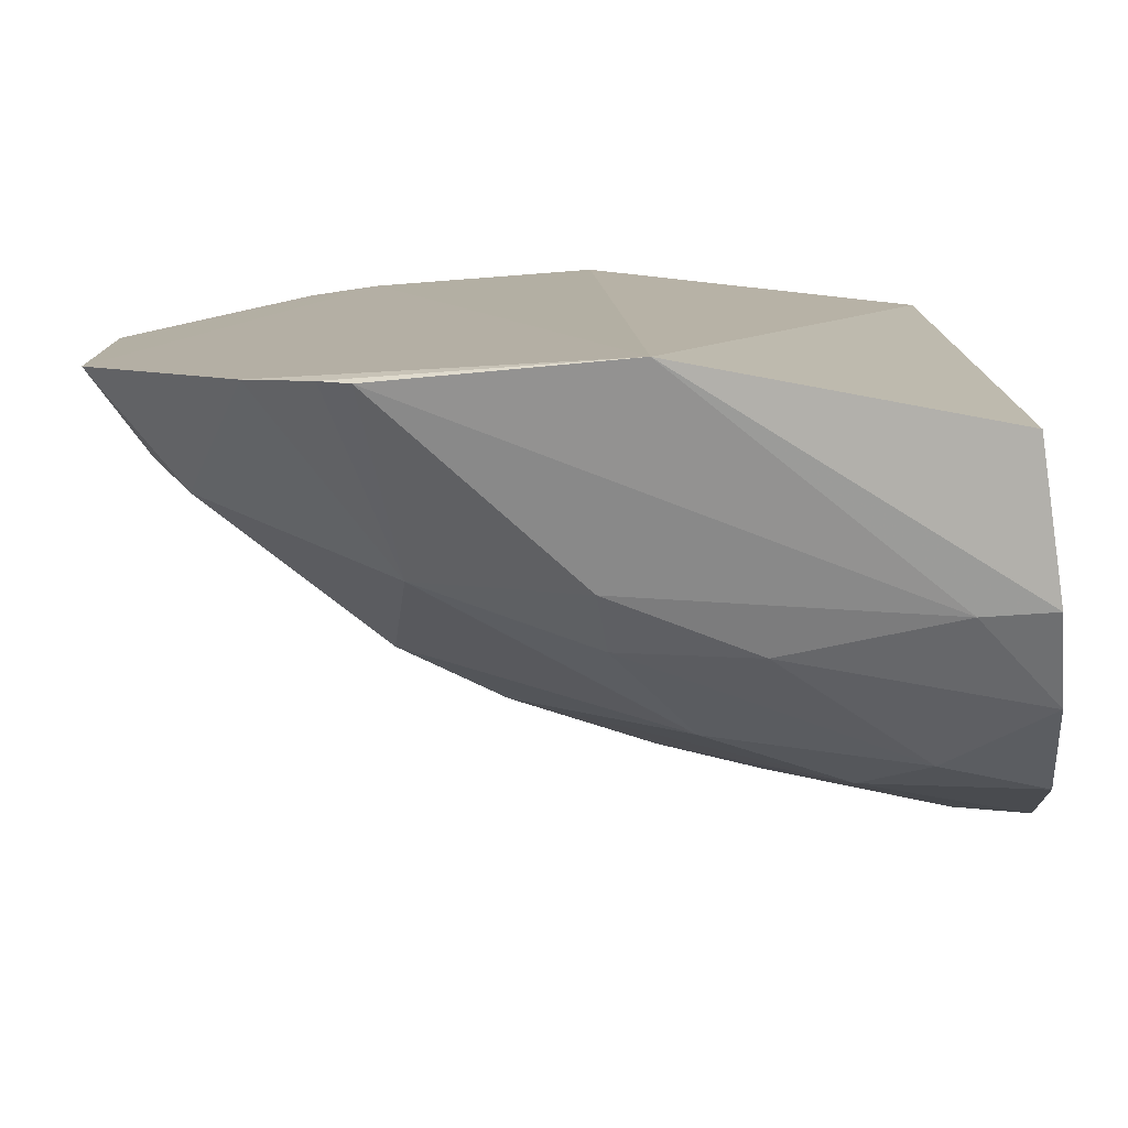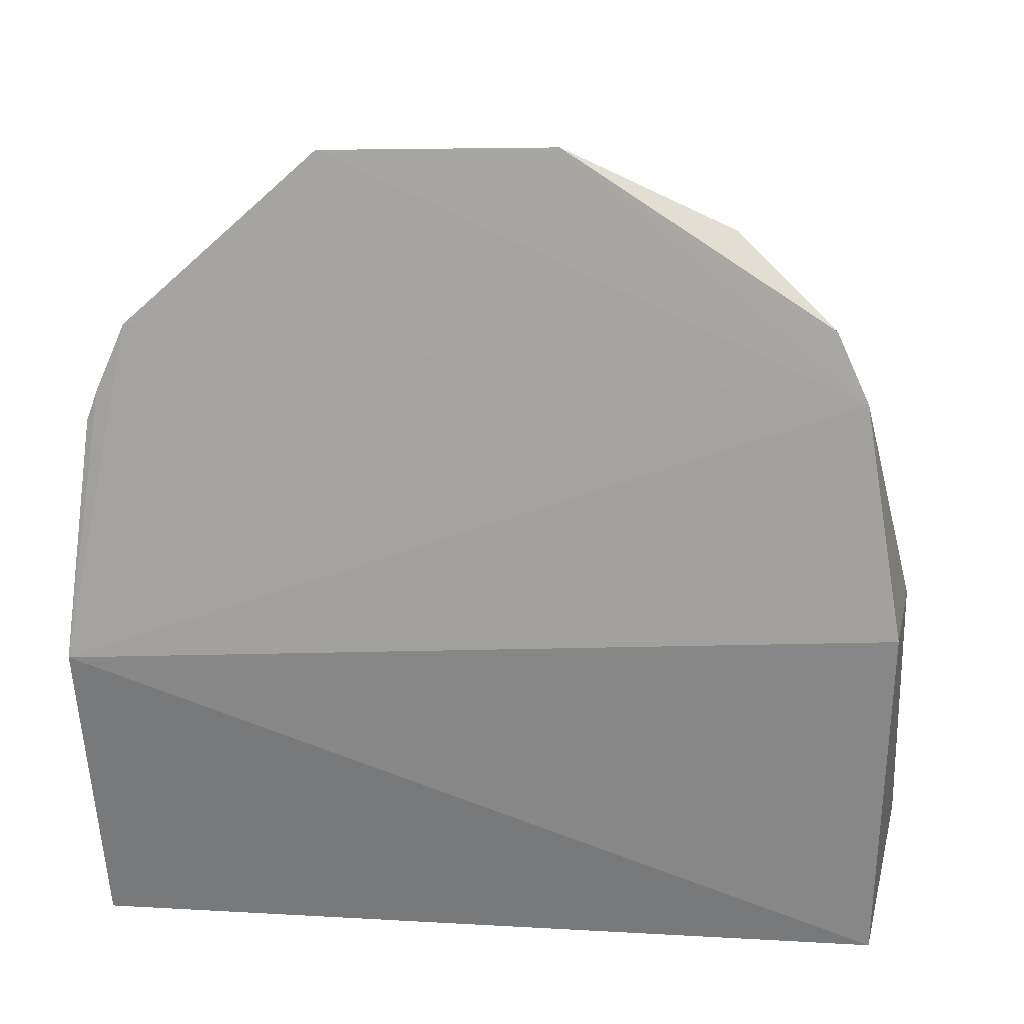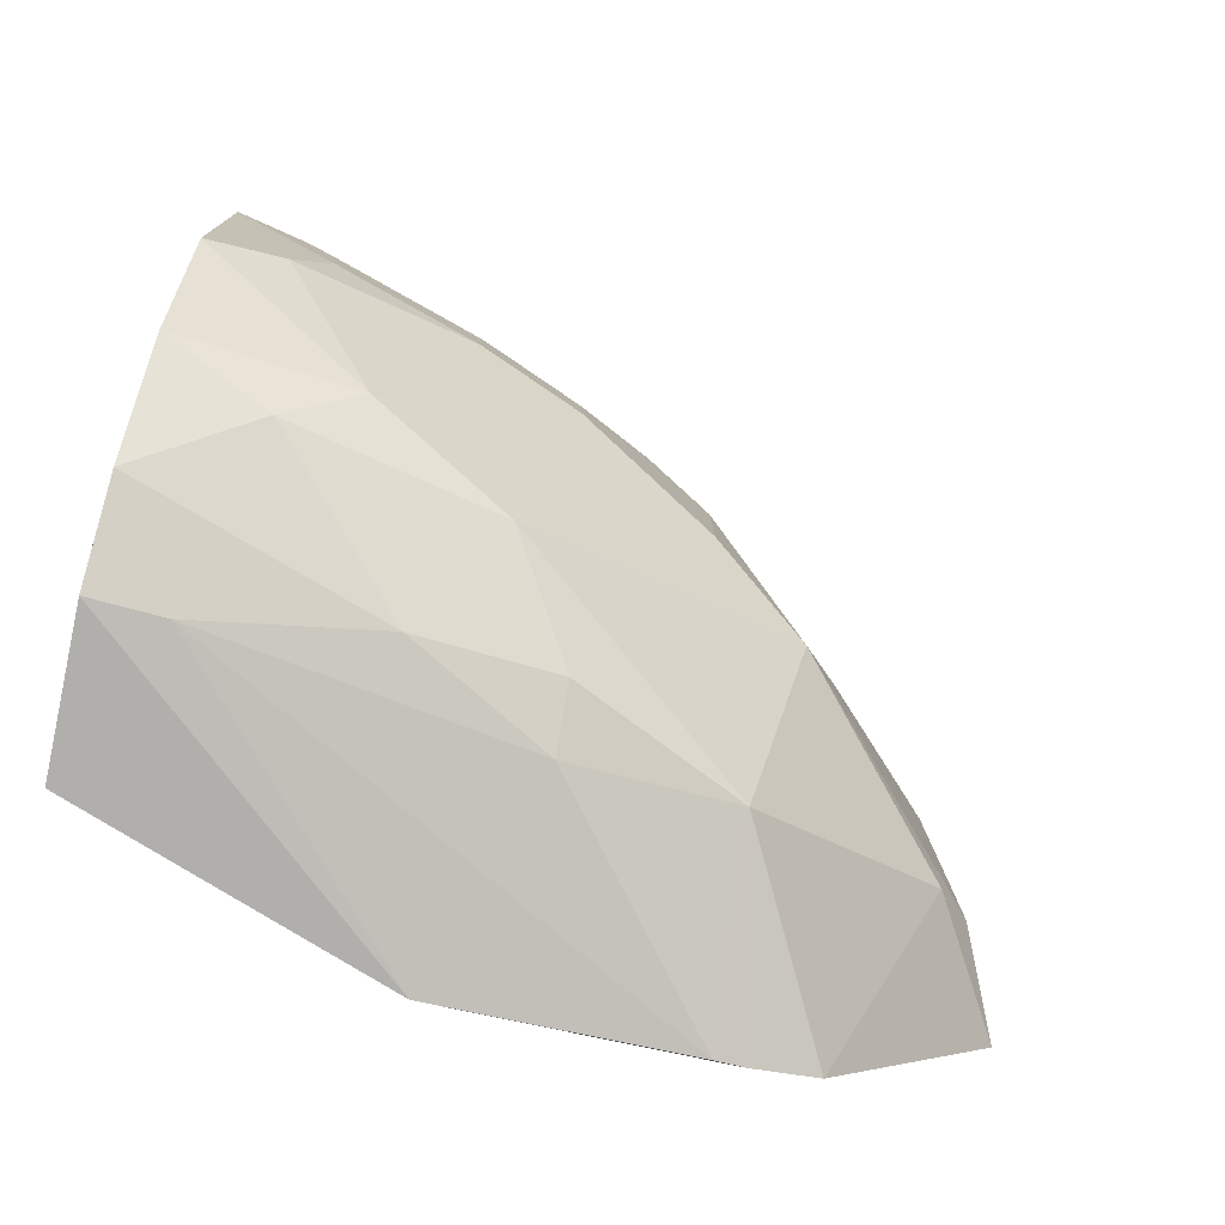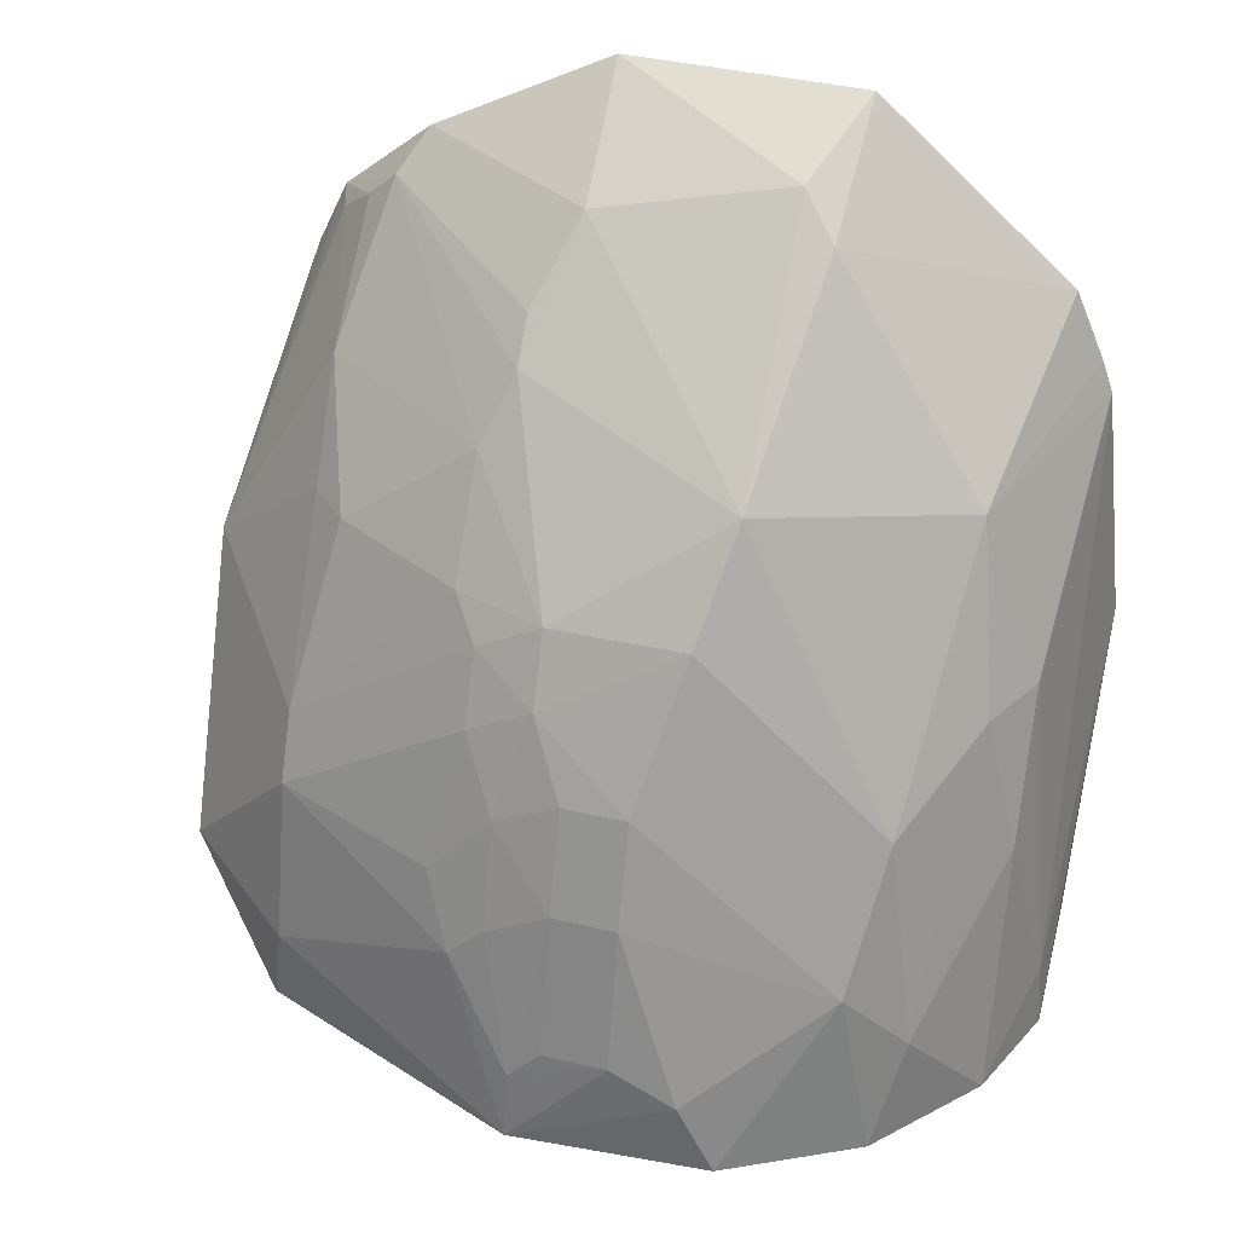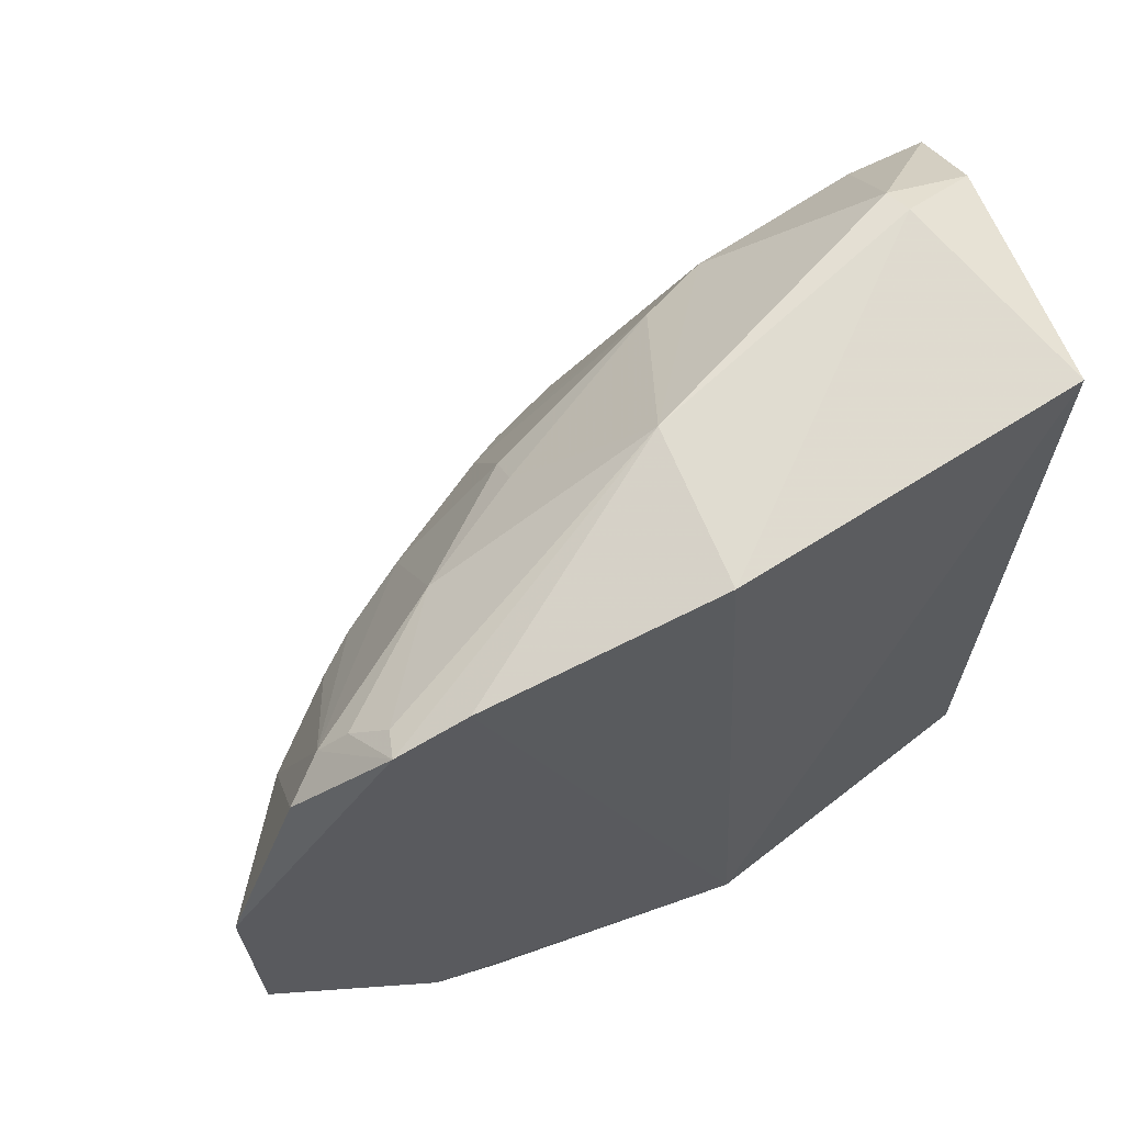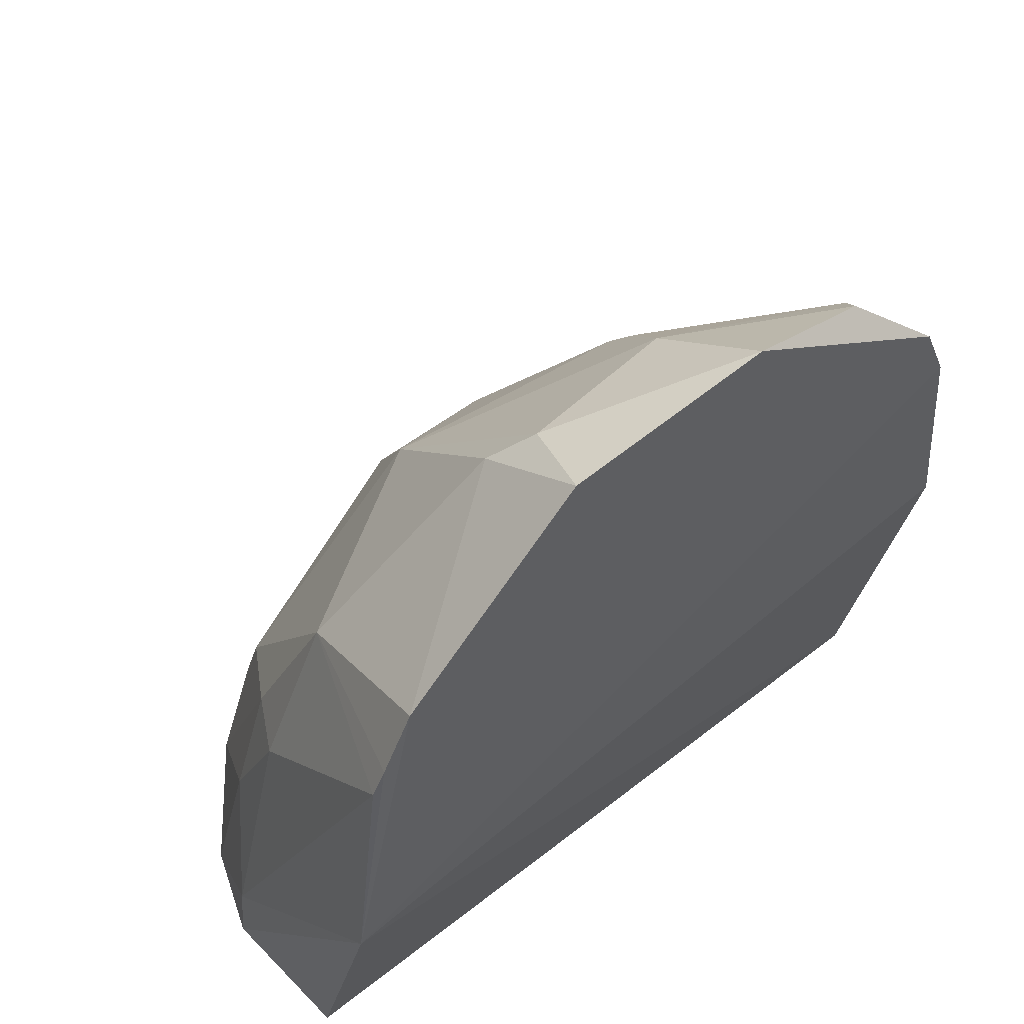
<metadata>
{"format":"obj","ext":"obj","renderer":"f3d","projection":"perspective","resolution":1024,"background":"white","views":[{"elev":-77.7,"azim":-84.0,"up":"+Z"},{"elev":14.6,"azim":-84.0,"up":"+Y"},{"elev":-78.5,"azim":75.4,"up":"+Z"},{"elev":39.6,"azim":105.3,"up":"+Y"},{"elev":65.4,"azim":-111.4,"up":"+Z"},{"elev":51.4,"azim":-131.3,"up":"+Y"}]}
</metadata>
<code>
v 0.3974 0.09593 0.1037
v 0.4414 0.0957 -0.0929
v 0.3787 0.3006 -0.009193
v 0.224 0.4506 0.004661
v 0.2662 0.1001 -0.202
v 0.2896 0.3432 0.1002
v 0.4413 0.126 -0.009951
v 0.3316 0.09718 -0.2026
v 0.3801 0.1984 0.09933
v 0.3047 0.3858 0.01698
v 0.2623 0.09891 0.1399
v 0.4462 0.09651 -0.009569
v 0.4095 0.242 -0.05005
v 0.3719 0.09656 -0.1859
v 0.2239 0.377 -0.174
v 0.335 0.2993 0.0843
v 0.4087 0.228 0.003164
v 0.3961 0.1277 0.1003
v 0.2496 0.4014 0.08563
v 0.2954 0.2521 0.1521
v 0.4403 0.14 -0.05029
v 0.3801 0.2271 -0.1435
v 0.2268 0.2321 -0.2048
v 0.3127 0.2593 -0.1842
v 0.2769 0.4141 -0.09035
v 0.3782 0.2852 0.01768
v 0.3354 0.3433 0.02818
v 0.4235 0.1686 0.01846
v 0.3938 0.272 -0.009342
v 0.4239 0.1991 -0.0233
v 0.278 0.4158 0.00241
v 0.2256 0.3497 0.1289
v 0.2376 0.3762 0.1121
v 0.3204 0.2998 0.09938
v 0.3442 0.1324 0.1531
v 0.4405 0.1258 -0.07746
v 0.414 0.09611 -0.148
v 0.3423 0.2001 -0.1849
v 0.2271 0.336 -0.1918
v 0.3504 0.343 -0.0759
v 0.3064 0.329 -0.1574
v 0.2229 0.4487 -0.09256
v 0.3667 0.2256 0.09913
v 0.3924 0.2563 0.01774
v 0.3194 0.3702 0.01677
v 0.3651 0.2996 0.02862
v 0.4098 0.1981 0.0298
v 0.3794 0.3009 -0.0651
v 0.4087 0.2416 -0.02345
v 0.4248 0.1993 -0.05019
v 0.4394 0.1398 -0.02321
v 0.4234 0.1838 0.003243
v 0.2365 0.4171 0.07501
v 0.2634 0.4294 -0.07551
v 0.2301 0.2496 0.145
v 0.2471 0.3893 0.09783
v 0.2254 0.379 0.1155
v 0.3614 0.09743 0.1315
v 0.3553 0.1363 0.1502
v 0.4086 0.1686 -0.1332
v 0.3309 0.127 -0.2003
v 0.3378 0.2574 -0.1696
v 0.3971 0.1403 -0.1583
v 0.2255 0.3489 -0.1867
f 11 8 1
f 11 5 8
f 12 1 2
f 14 2 1
f 14 1 8
f 18 1 12
f 21 7 12
f 23 8 5
f 23 5 11
f 27 6 16
f 27 19 6
f 28 9 18
f 28 18 12
f 28 12 7
f 29 3 26
f 31 19 10
f 32 15 23
f 33 20 6
f 34 16 6
f 34 6 20
f 36 21 12
f 36 12 2
f 37 2 14
f 41 15 25
f 41 24 39
f 41 40 22
f 41 25 40
f 42 25 15
f 42 32 4
f 42 15 32
f 43 9 26
f 43 16 34
f 43 34 20
f 43 20 9
f 44 26 9
f 44 29 26
f 44 17 29
f 45 10 19
f 45 19 27
f 45 27 3
f 45 3 40
f 45 40 31
f 45 31 10
f 46 27 16
f 46 26 3
f 46 3 27
f 46 43 26
f 46 16 43
f 47 28 17
f 47 9 28
f 47 44 9
f 47 17 44
f 48 29 13
f 48 3 29
f 48 40 3
f 48 22 40
f 49 29 17
f 49 17 30
f 49 30 13
f 49 13 29
f 50 30 21
f 50 13 30
f 50 21 36
f 51 30 7
f 51 7 21
f 51 21 30
f 52 28 7
f 52 7 30
f 52 30 17
f 52 17 28
f 53 31 4
f 53 19 31
f 54 4 31
f 54 42 4
f 54 25 42
f 54 40 25
f 54 31 40
f 55 20 32
f 55 35 20
f 55 11 35
f 55 32 23
f 55 23 11
f 56 33 6
f 56 6 19
f 57 32 20
f 57 20 33
f 57 33 56
f 57 56 19
f 57 19 53
f 57 53 4
f 57 4 32
f 58 35 11
f 58 11 1
f 59 1 18
f 59 18 9
f 59 9 20
f 59 20 35
f 59 58 1
f 59 35 58
f 60 36 2
f 60 50 36
f 60 13 50
f 60 48 13
f 60 22 48
f 60 2 37
f 61 38 14
f 61 14 8
f 61 24 38
f 61 39 24
f 61 8 23
f 61 23 39
f 62 38 24
f 62 41 22
f 62 24 41
f 63 37 14
f 63 14 38
f 63 60 37
f 63 22 60
f 63 62 22
f 63 38 62
f 64 39 23
f 64 23 15
f 64 41 39
f 64 15 41

</code>
